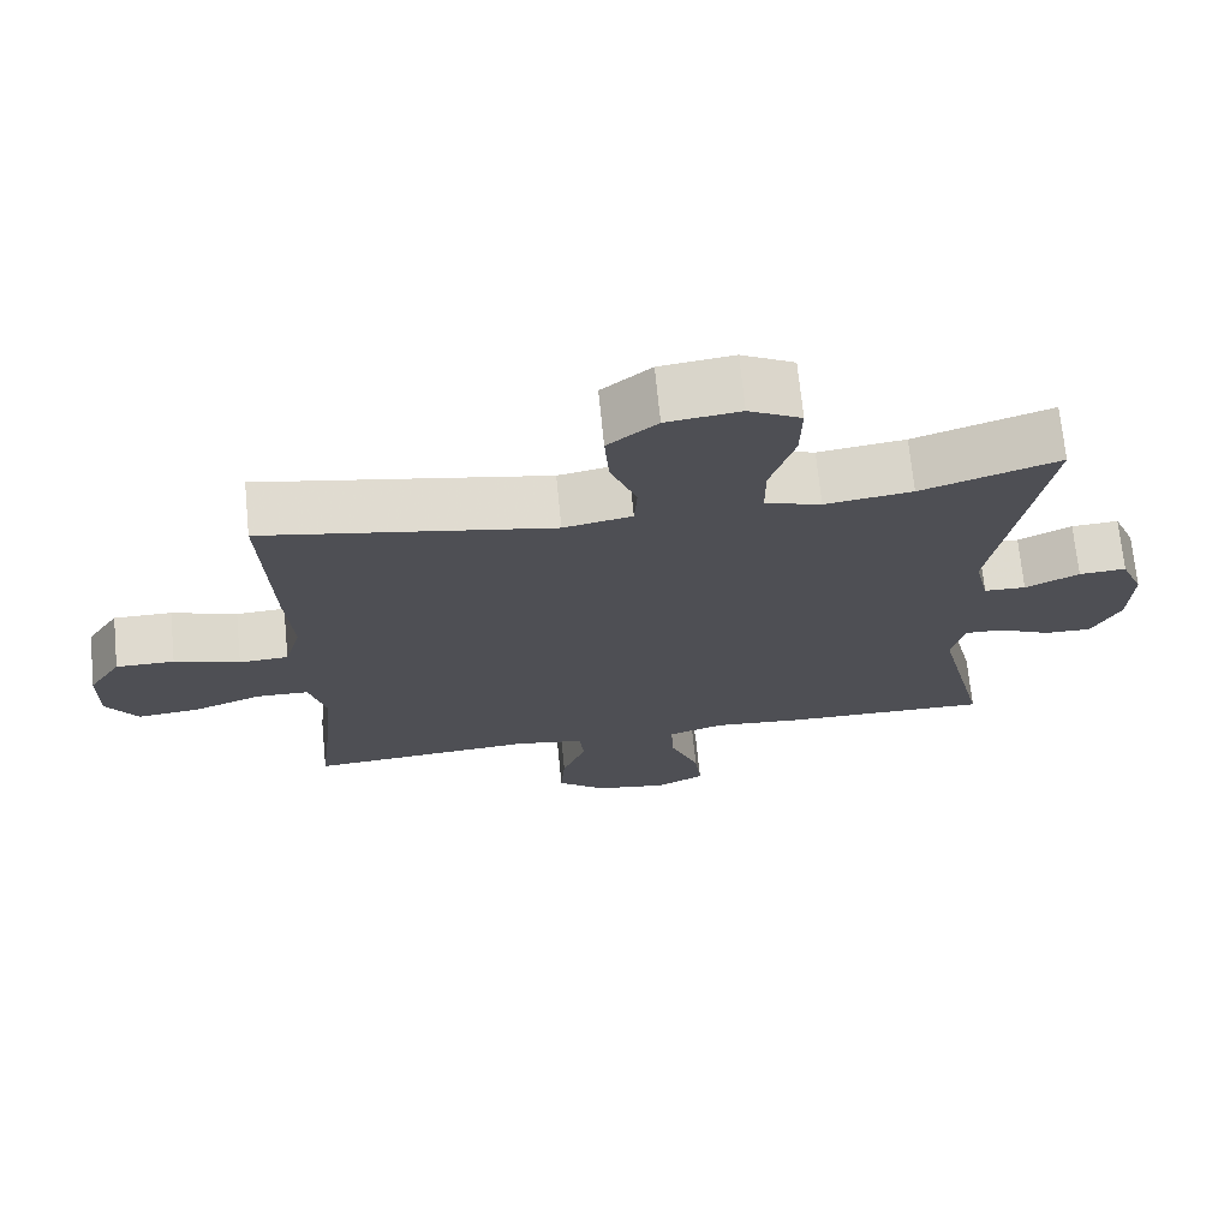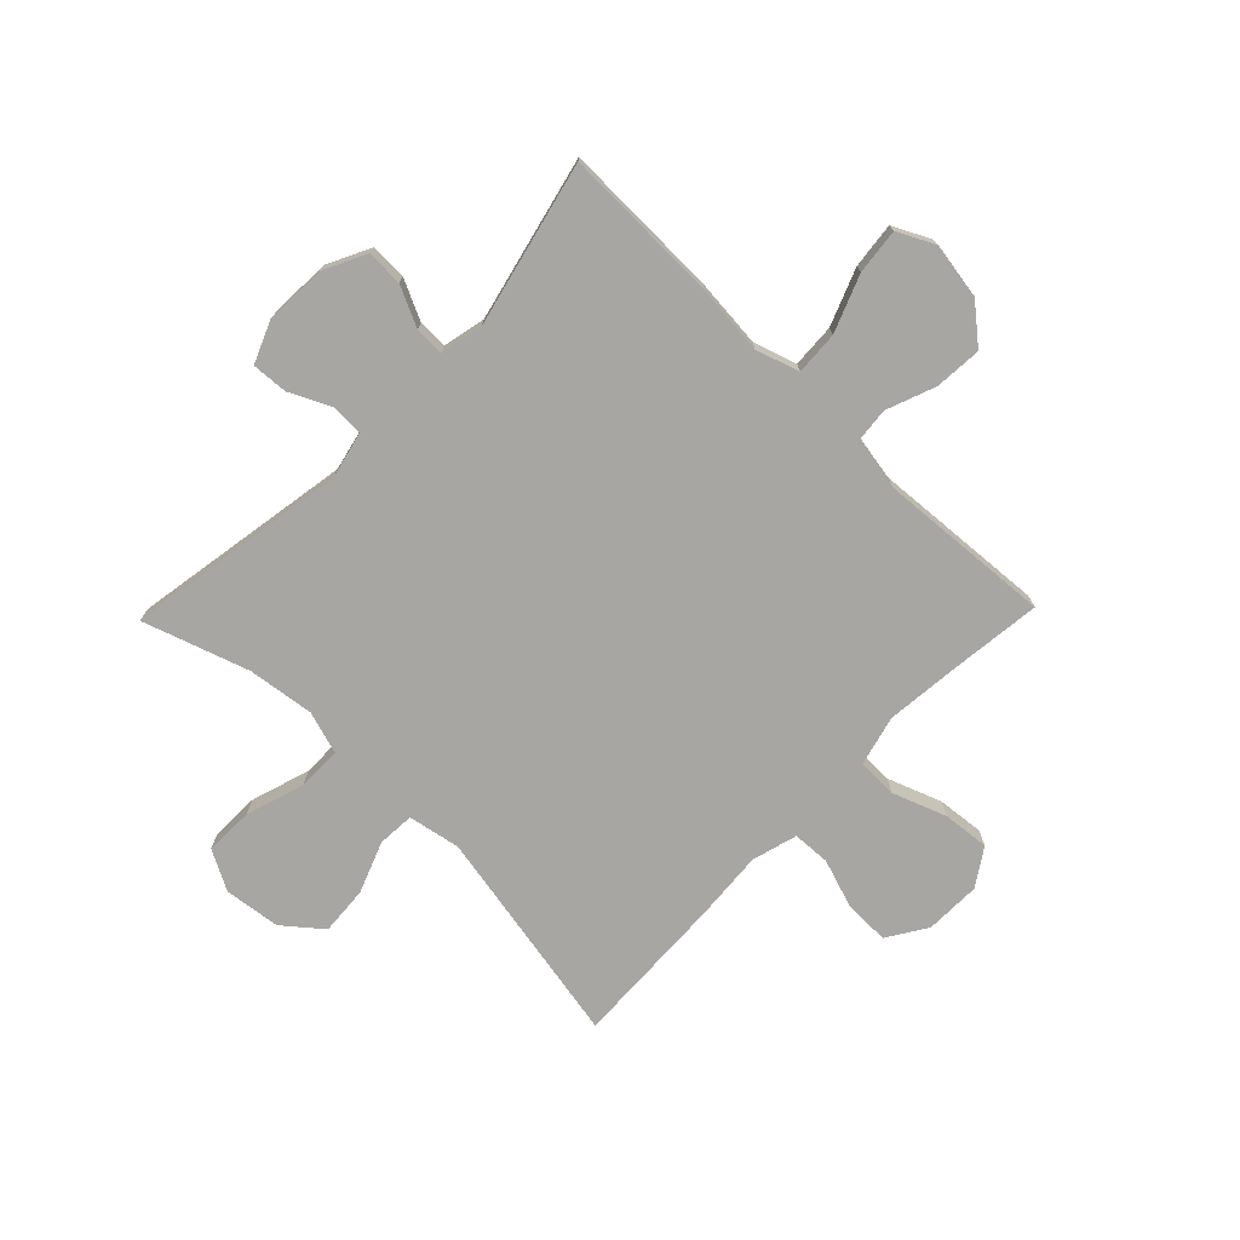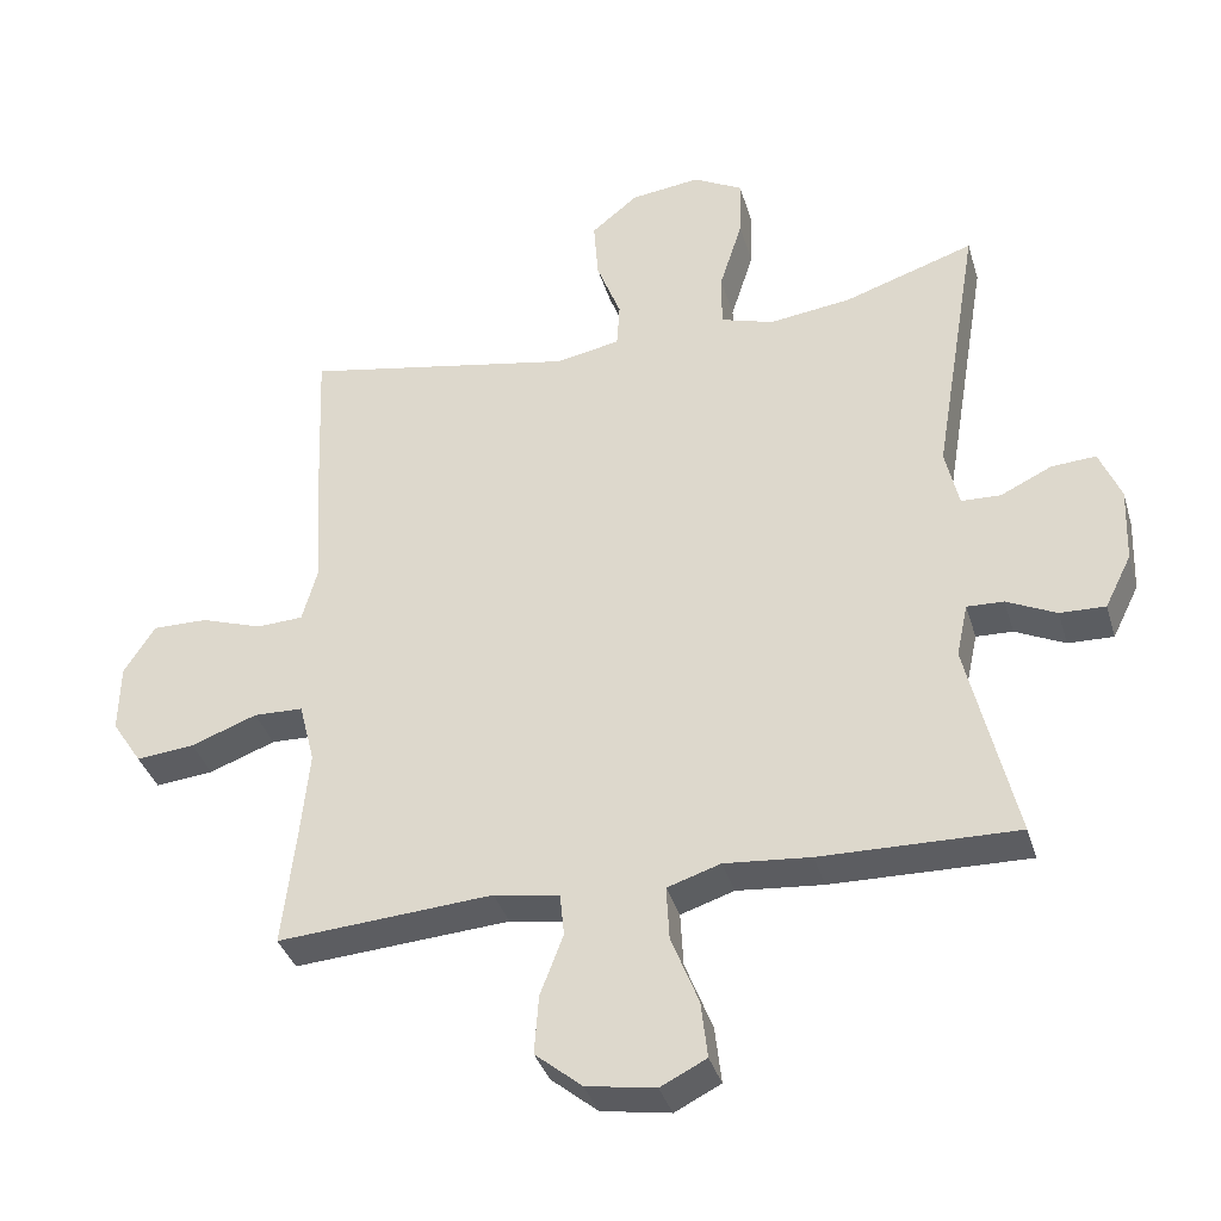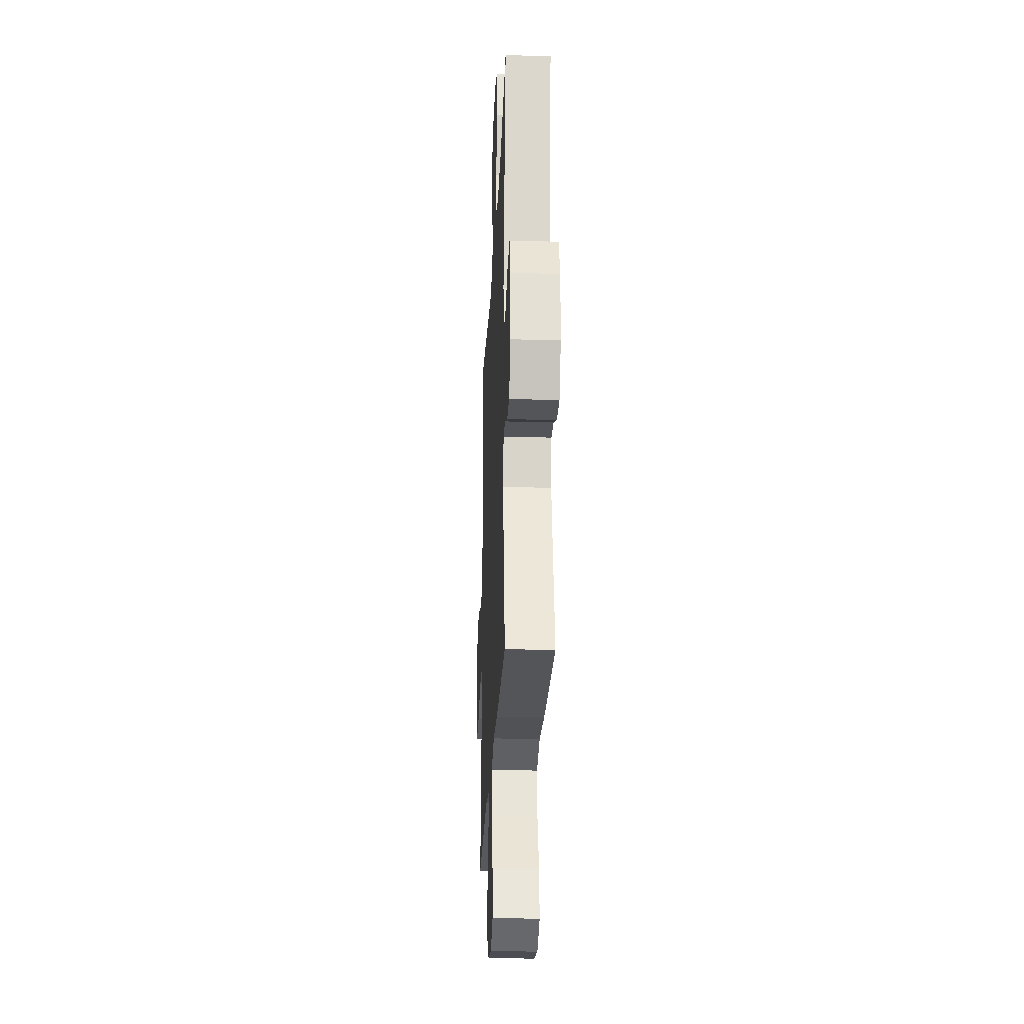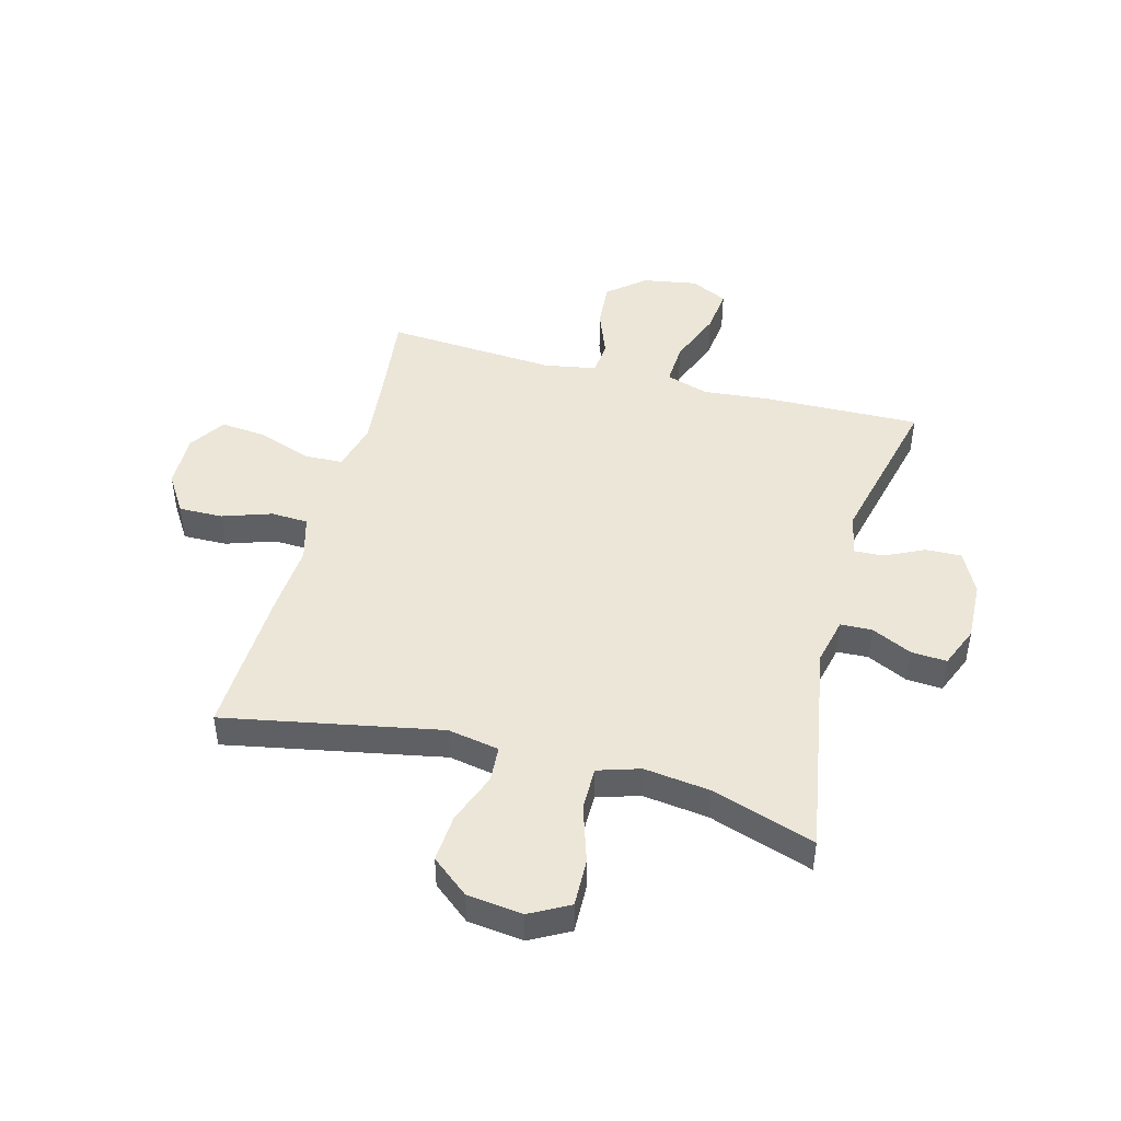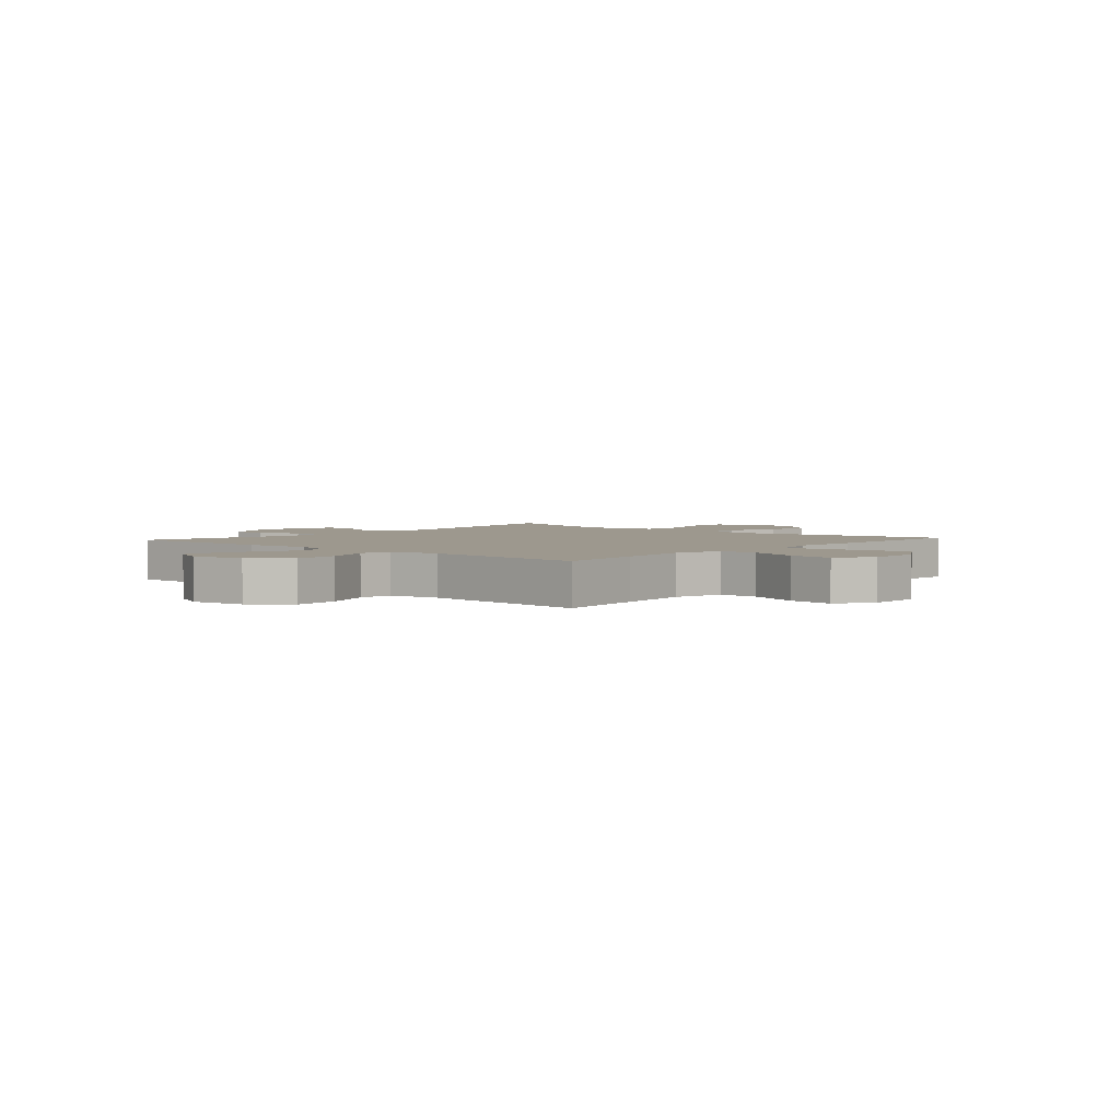
<metadata>
{"format":"obj","ext":"obj","renderer":"f3d","projection":"perspective","resolution":1024,"background":"white","views":[{"elev":70.9,"azim":-5.7,"up":"+Z"},{"elev":-74.3,"azim":135.9,"up":"+Y"},{"elev":-36.6,"azim":16.0,"up":"+Z"},{"elev":-25.9,"azim":87.4,"up":"+Z"},{"elev":46.1,"azim":14.8,"up":"+Y"},{"elev":3.2,"azim":-138.3,"up":"+Y"}]}
</metadata>
<code>
v 0.5 0.07 0.5
v 0.436 0.07 0.118
v 0.455 0.07 0.035
v 0.51 0.07 0.033
v 0.581 0.07 0.067
v 0.643 0.07 0.071
v 0.673 0.07 -0.001
v 0.669 0.07 -0.106
v 0.632 0.07 -0.18
v 0.569 0.07 -0.178
v 0.5 0.07 -0.145
v 0.449 0.07 -0.143
v 0.433 0.07 -0.217
v 0.5 0.07 -0.5
v 0.227 0.07 -0.494
v 0.107 0.07 -0.483
v 0.033 0.07 -0.507
v 0.037 0.07 -0.582
v 0.075 0.07 -0.679
v 0.084 0.07 -0.758
v 0.02 0.07 -0.79
v -0.076 0.07 -0.774
v -0.141 0.07 -0.72
v -0.135 0.07 -0.638
v -0.103 0.07 -0.554
v -0.109 0.07 -0.495
v -0.2 0.07 -0.479
v -0.5 0.07 -0.5
v -0.482 0.07 -0.345
v -0.469 0.07 -0.214
v -0.491 0.07 -0.128
v -0.56 0.07 -0.126
v -0.652 0.07 -0.16
v -0.733 0.07 -0.168
v -0.775 0.07 -0.104
v -0.773 0.07 -0.008
v -0.73 0.07 0.06
v -0.653 0.07 0.059
v -0.567 0.07 0.03
v -0.502 0.07 0.033
v -0.48 0.07 0.112
v -0.489 0.07 0.232
v -0.5 0.07 0.5
v -0.121 0.07 0.428
v -0.031 0.07 0.445
v -0.027 0.07 0.508
v -0.061 0.07 0.597
v -0.067 0.07 0.681
v -0.002 0.07 0.734
v 0.095 0.07 0.746
v 0.164 0.07 0.709
v 0.162 0.07 0.625
v 0.13 0.07 0.524
v 0.13 0.07 0.448
v 0.204 0.07 0.425
v 0.319 0.07 0.44
v 0.5 0 0.5
v 0.436 0 0.118
v 0.455 0 0.035
v 0.51 0 0.033
v 0.581 0 0.067
v 0.643 0 0.071
v 0.673 0 -0.001
v 0.669 0 -0.106
v 0.632 0 -0.18
v 0.569 0 -0.178
v 0.5 0 -0.145
v 0.449 0 -0.143
v 0.433 0 -0.217
v 0.5 0 -0.5
v 0.227 0 -0.494
v 0.107 0 -0.483
v 0.033 0 -0.507
v 0.037 0 -0.582
v 0.075 0 -0.679
v 0.084 0 -0.758
v 0.02 0 -0.79
v -0.076 0 -0.774
v -0.141 0 -0.72
v -0.135 0 -0.638
v -0.103 0 -0.554
v -0.109 0 -0.495
v -0.2 0 -0.479
v -0.5 0 -0.5
v -0.482 0 -0.345
v -0.469 0 -0.214
v -0.491 0 -0.128
v -0.56 0 -0.126
v -0.652 0 -0.16
v -0.733 0 -0.168
v -0.775 0 -0.104
v -0.773 0 -0.008
v -0.73 0 0.06
v -0.653 0 0.059
v -0.567 0 0.03
v -0.502 0 0.033
v -0.48 0 0.112
v -0.489 0 0.232
v -0.5 0 0.5
v -0.121 0 0.428
v -0.031 0 0.445
v -0.027 0 0.508
v -0.061 0 0.597
v -0.067 0 0.681
v -0.002 0 0.734
v 0.095 0 0.746
v 0.164 0 0.709
v 0.162 0 0.625
v 0.13 0 0.524
v 0.13 0 0.448
v 0.204 0 0.425
v 0.319 0 0.44
f 50 51 52 53
f 50 53 54
f 49 50 54
f 46 47 48 49
f 45 46 49 54
f 44 45 54 55
f 41 42 43 44
f 40 41 44 55
f 36 37 38 39
f 36 39 40
f 35 36 40
f 32 33 34 35
f 31 32 35 40
f 30 31 40 55
f 27 28 29
f 26 27 29 30
f 22 23 24 25
f 22 25 26
f 21 22 26
f 18 19 20 21
f 17 18 21 26
f 16 17 26 30
f 13 14 15 16
f 12 13 16 30
f 8 9 10 11
f 8 11 12
f 4 5 6 7
f 3 4 7 8
f 56 1 2
f 56 2 3
f 55 56 3
f 30 55 3
f 3 8 12 30
f 109 108 107 106
f 110 109 106
f 110 106 105
f 105 104 103 102
f 110 105 102 101
f 111 110 101 100
f 100 99 98 97
f 111 100 97 96
f 95 94 93 92
f 96 95 92
f 96 92 91
f 91 90 89 88
f 96 91 88 87
f 111 96 87 86
f 85 84 83
f 86 85 83 82
f 81 80 79 78
f 82 81 78
f 82 78 77
f 77 76 75 74
f 82 77 74 73
f 86 82 73 72
f 72 71 70 69
f 86 72 69 68
f 67 66 65 64
f 68 67 64
f 63 62 61 60
f 64 63 60 59
f 58 57 112
f 59 58 112
f 59 112 111
f 59 111 86
f 86 68 64 59
f 1 57 58 2
f 2 58 59 3
f 3 59 60 4
f 4 60 61 5
f 5 61 62 6
f 6 62 63 7
f 7 63 64 8
f 8 64 65 9
f 9 65 66 10
f 10 66 67 11
f 11 67 68 12
f 12 68 69 13
f 13 69 70 14
f 14 70 71 15
f 15 71 72 16
f 16 72 73 17
f 17 73 74 18
f 18 74 75 19
f 19 75 76 20
f 20 76 77 21
f 21 77 78 22
f 22 78 79 23
f 23 79 80 24
f 24 80 81 25
f 25 81 82 26
f 26 82 83 27
f 27 83 84 28
f 28 84 85 29
f 29 85 86 30
f 30 86 87 31
f 31 87 88 32
f 32 88 89 33
f 33 89 90 34
f 34 90 91 35
f 35 91 92 36
f 36 92 93 37
f 37 93 94 38
f 38 94 95 39
f 39 95 96 40
f 40 96 97 41
f 41 97 98 42
f 42 98 99 43
f 43 99 100 44
f 44 100 101 45
f 45 101 102 46
f 46 102 103 47
f 47 103 104 48
f 48 104 105 49
f 49 105 106 50
f 50 106 107 51
f 51 107 108 52
f 52 108 109 53
f 53 109 110 54
f 54 110 111 55
f 55 111 112 56
f 56 112 57 1

</code>
